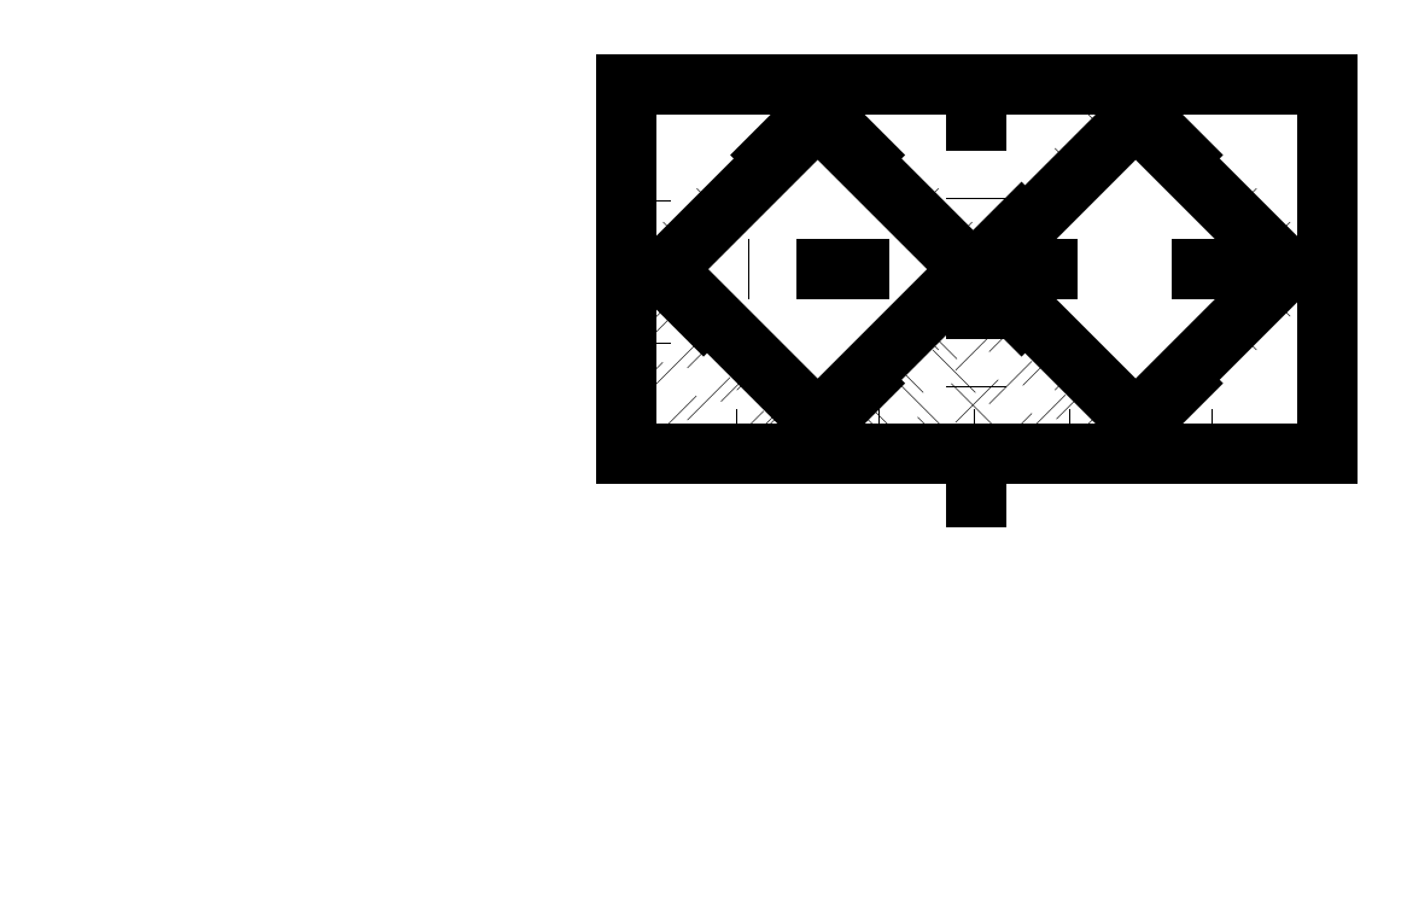
<metadata>
{"format":"dxf","ext":"dxf","renderer":"ezdxf+matplotlib","layout":"modelspace","background":"white","min_lineweight":24,"dpi":150}
</metadata>
<code>
0
SECTION
2
ENTITIES
0
LINE
8
wire
10
100
20
100
30
0
11
78.43
21
78.43
31
0
0
LINE
8
wire
10
100
20
100
30
0
11
121.6
21
78.43
31
0
0
LINE
8
wire
10
121.6
20
78.43
30
0
11
143.1
21
100
31
0
0
LINE
8
wire
10
143.1
20
100
30
0
11
164.7
21
78.43
31
0
0
LINE
8
wire
10
78.43
20
78.43
30
0
11
100
21
56.87
31
0
0
LINE
8
wire
10
121.6
20
78.43
30
0
11
143.1
21
56.87
31
0
0
LINE
8
wire
10
100
20
56.87
30
0
11
121.6
21
78.43
31
0
0
LINE
8
wire
10
143.1
20
56.87
30
0
11
164.7
21
78.43
31
0
0
ARC
8
0
10
118.7
20
78.43
30
0
40
1.35
50
315
51
45
0
ARC
8
0
10
0
20
0
30
0
40
0
50
0
51
0
0
ARC
8
0
10
124.4
20
78.43
30
0
40
1.35
50
135
51
225
0
ARC
8
0
10
143.1
20
97.14
30
0
40
1.35
50
45
51
135
0
ARC
8
0
10
161.8
20
78.43
30
0
40
1.35
50
315
51
45
0
ARC
8
0
10
143.1
20
59.73
30
0
40
1.35
50
225
51
315
0
ARC
8
0
10
100
20
59.73
30
0
40
1.35
50
225
51
315
0
ARC
8
0
10
81.3
20
78.43
30
0
40
1.35
50
135
51
225
0
ARC
8
0
10
100
20
97.14
30
0
40
1.35
50
45
51
135
0
LINE
8
0
10
144.1
20
58.78
30
0
11
162.8
21
77.48
31
0
0
LINE
8
0
10
144.1
20
98.09
30
0
11
162.8
21
79.39
31
0
0
LINE
8
0
10
123.5
20
79.39
30
0
11
142.2
21
98.09
31
0
0
LINE
8
0
10
123.5
20
77.48
30
0
11
142.2
21
58.78
31
0
0
LINE
8
0
10
101
20
98.09
30
0
11
119.7
21
79.39
31
0
0
LINE
8
0
10
99.05
20
98.09
30
0
11
80.34
21
79.39
31
0
0
LINE
8
0
10
80.34
20
77.48
30
0
11
99.05
21
58.78
31
0
0
LINE
8
center
10
71.57
20
78.43
30
0
11
171.6
21
78.43
31
0
0
LINE
8
center
10
121.6
20
43.43
30
0
11
121.6
21
113.4
31
0
0
LINE
8
0
10
74.07
20
53.43
30
0
11
169.1
21
53.43
31
0
0
LINE
8
0
10
74.07
20
103.4
30
0
11
169.1
21
103.4
31
0
0
LINE
8
0
10
169.1
20
53.43
30
0
11
169.1
21
103.4
31
0
0
LINE
8
0
10
74.07
20
53.43
30
0
11
74.07
21
103.4
31
0
0
LINE
8
roughing
10
102.3
20
55.43
30
0
11
121.6
21
74.72
31
0
0
LINE
8
roughing
10
121.6
20
74.72
30
0
11
140.9
21
55.43
31
0
0
LINE
8
roughing
10
76.07
20
55.43
30
0
11
169.1
21
55.43
31
0
0
LINE
8
roughing
10
76.07
20
70.02
30
0
11
90.65
21
55.43
31
0
0
LINE
8
roughing
10
76.07
20
77.09
30
0
11
97.72
21
55.43
31
0
0
LINE
8
roughing
10
76.07
20
55.43
30
0
11
76.07
21
103.4
31
0
0
LINE
8
roughing
10
76.07
20
62.95
30
0
11
83.58
21
55.43
31
0
0
LINE
8
roughing
10
109.4
20
55.43
30
0
11
121.6
21
67.65
31
0
0
LINE
8
roughing
10
121.6
20
67.65
30
0
11
133.8
21
55.43
31
0
0
LINE
8
roughing
10
116.4
20
55.43
30
0
11
121.6
21
60.58
31
0
0
LINE
8
roughing
10
121.6
20
60.58
30
0
11
126.7
21
55.43
31
0
0
DIMENSION
8
dimensions
10
110.3
20
68.13
30
0
11
101.3
21
79.76
31
0
70
1
71
5
72
0
41
1
42
0
1

3
Standard
13
99.05
23
98.09
33
0
14
119.7
24
77.48
34
0
0
DIMENSION
8
dimensions
10
153.4
20
88.74
30
0
11
141.8
21
79.76
31
0
70
1
71
5
72
0
41
1
42
0
1

3
Standard
13
123.5
23
77.48
33
0
14
144.1
24
98.09
34
0
0
DIMENSION
8
dimensions
10
74.07
20
110
30
0
11
121.6
21
111.9
31
0
70
0
71
5
72
0
41
1
42
0
1

3
Standard
13
169.1
23
103.4
33
0
14
74.07
24
103.4
34
0
50
0
0
DIMENSION
8
dimensions
10
121.6
20
106
30
0
11
98.82
21
107.9
31
0
70
0
71
5
72
0
41
1
42
0
1

3
Standard
13
76.07
23
103.4
33
0
14
121.6
24
103.4
34
0
50
0
0
DIMENSION
8
dimensions
10
97.72
20
47
30
0
11
109.6
21
48.88
31
0
70
0
71
5
72
0
41
1
42
0
1

3
Standard
13
121.6
23
55.43
33
0
14
97.72
24
55.43
34
0
50
0
0
DIMENSION
8
dimensions
10
90.65
20
41
30
0
11
106.1
21
42.88
31
0
70
0
71
5
72
0
41
1
42
0
1

3
Standard
13
121.6
23
55.43
33
0
14
90.65
24
55.43
34
0
50
0
0
DIMENSION
8
dimensions
10
83.58
20
35
30
0
11
102.6
21
36.88
31
0
70
0
71
5
72
0
41
1
42
0
1

3
Standard
13
121.6
23
55.43
33
0
14
83.58
24
55.43
34
0
50
0
0
DIMENSION
8
dimensions
10
68
20
77.09
30
0
11
66.12
21
77.76
31
0
70
0
71
5
72
0
41
1
42
0
1

3
Standard
13
76.07
23
78.43
33
0
14
76.07
24
77.09
34
0
50
90
0
DIMENSION
8
dimensions
10
62
20
70.02
30
0
11
60.12
21
74.22
31
0
70
0
71
5
72
0
41
1
42
0
1

3
Standard
13
76.07
23
78.43
33
0
14
76.07
24
70.02
34
0
50
90
0
DIMENSION
8
dimensions
10
56
20
62.95
30
0
11
54.12
21
70.69
31
0
70
0
71
5
72
0
41
1
42
0
1

3
Standard
13
76.07
23
78.43
33
0
14
76.07
24
62.95
34
0
50
90
0
DIMENSION
8
dimensions
10
126.7
20
47
30
0
11
124.1
21
48.88
31
0
70
0
71
5
72
0
41
1
42
0
1

3
Standard
13
121.6
23
55.43
33
0
14
126.7
24
55.43
34
0
50
0
0
DIMENSION
8
dimensions
10
133.8
20
41
30
0
11
127.7
21
42.88
31
0
70
0
71
5
72
0
41
1
42
0
1

3
Standard
13
121.6
23
55.43
33
0
14
133.8
24
55.43
34
0
50
0
0
DIMENSION
8
dimensions
10
140.9
20
35
30
0
11
131.2
21
36.88
31
0
70
0
71
5
72
0
41
1
42
0
1

3
Standard
13
121.6
23
55.43
33
0
14
140.9
24
55.43
34
0
50
0
0
DIMENSION
8
dimensions
10
175
20
74.72
30
0
11
173.1
21
76.58
31
0
70
0
71
5
72
0
41
1
42
0
1

3
Standard
13
121.6
23
78.43
33
0
14
121.6
24
74.72
34
0
50
90
0
DIMENSION
8
dimensions
10
181
20
67.65
30
0
11
179.1
21
73.04
31
0
70
0
71
5
72
0
41
1
42
0
1

3
Standard
13
121.6
23
78.43
33
0
14
121.6
24
67.65
34
0
50
90
0
DIMENSION
8
dimensions
10
187
20
60.58
30
0
11
185.1
21
69.51
31
0
70
0
71
5
72
0
41
1
42
0
1

3
Standard
13
121.6
23
78.43
33
0
14
121.6
24
60.58
34
0
50
90
0
DIMENSION
8
dimensions
10
193
20
55.43
30
0
11
191.1
21
66.93
31
0
70
0
71
5
72
0
41
1
42
0
1

3
Standard
13
121.6
23
78.43
33
0
14
121.6
24
55.43
34
0
50
90
0
DIMENSION
8
dimensions
10
199
20
103.4
30
0
11
197.1
21
78.43
31
0
70
0
71
5
72
0
41
1
42
0
1

3
Standard
13
169.1
23
53.43
33
0
14
169.1
24
103.4
34
0
50
90
0
DIMENSION
8
dimensions
10
44
20
58.38
30
0
11
42.12
21
56.91
31
0
70
0
71
5
72
0
41
1
42
0
1

3
Standard
13
99.99
23
55.43
33
0
14
99.99
24
58.38
34
0
50
90
0
DIMENSION
8
dimensions
10
142.2
20
116
30
0
11
131.9
21
117.9
31
0
70
0
71
5
72
0
41
1
42
0
1

3
Standard
13
121.6
23
78.43
33
0
14
142.2
24
98.09
34
0
50
0
0
DIMENSION
8
dimensions
10
142.7
20
98.09
30
0
11
140.8
21
88.26
31
0
70
0
71
5
72
0
41
1
42
0
1

3
Standard
13
121.6
23
78.43
33
0
14
142.2
24
98.09
34
0
50
90
0
DIMENSION
8
dimensions
10
119.7
20
92
30
0
11
120.6
21
93.88
31
0
70
0
71
5
72
0
41
1
42
0
1

3
Standard
13
121.6
23
78.43
33
0
14
119.7
24
79.39
34
0
50
0
0
DIMENSION
8
dimensions
10
109
20
79.39
30
0
11
107.1
21
78.91
31
0
70
0
71
5
72
0
41
1
42
0
1

3
Standard
13
121.6
23
78.43
33
0
14
119.7
24
79.39
34
0
50
90
0
POINT
8
dimensions
10
100
20
97.14
30
0
0
DIMENSION
8
dimensions
10
100
20
100
30
0
11
99.52
21
101.9
31
0
70
0
71
5
72
0
41
1
42
0
1

3
Standard
13
99.05
23
98.09
33
0
14
100
24
97.14
34
0
50
0
0
DIMENSION
8
dimensions
10
90
20
97.14
30
0
11
88.12
21
97.61
31
0
70
0
71
5
72
0
41
1
42
0
1

3
Standard
13
101
23
98.09
33
0
14
100
24
97.14
34
0
50
90
0
DIMENSION
8
dimensions
10
144.1
20
122
30
0
11
132.8
21
123.9
31
0
70
0
71
5
72
0
41
1
42
0
1

3
Standard
13
121.6
23
78.43
33
0
14
144.1
24
98.09
34
0
50
0
0
DIMENSION
8
dimensions
10
162.8
20
128
30
0
11
142.2
21
129.9
31
0
70
0
71
5
72
0
41
1
42
0
1

3
Standard
13
121.6
23
78.43
33
0
14
162.8
24
79.39
34
0
50
0
0
DIMENSION
8
dimensions
10
100
20
58.38
30
0
11
98.12
21
68.41
31
0
70
0
71
5
72
0
41
1
42
0
1

3
Standard
13
121.6
23
78.43
33
0
14
100
24
58.38
34
0
50
90
0
POINT
8
dimensions
10
95.61
20
53.43
30
0
0
LINE
8
0
10
101
20
58.78
30
0
11
119.7
21
77.48
31
0
0
DIMENSION
8
dimensions
10
143.1
20
134
30
0
11
121.6
21
135.9
31
0
70
0
71
5
72
1
41
1
42
0
1

3
Standard
13
100
23
97.14
33
0
14
143.1
24
97.14
34
0
50
0
0
ENDSEC
0
EOF

</code>
